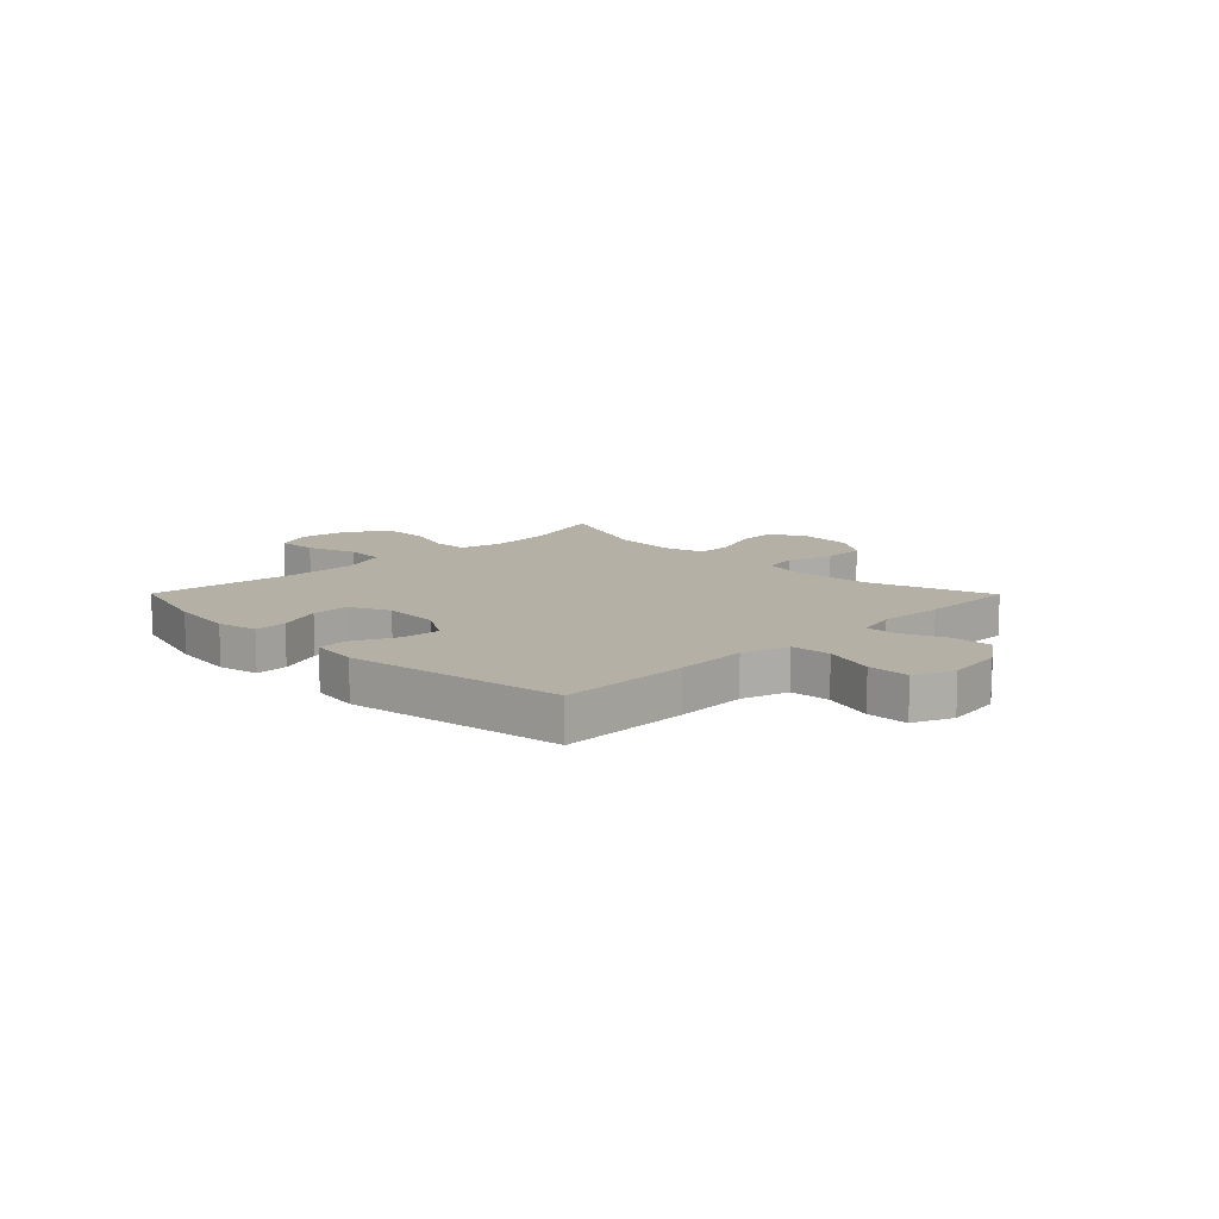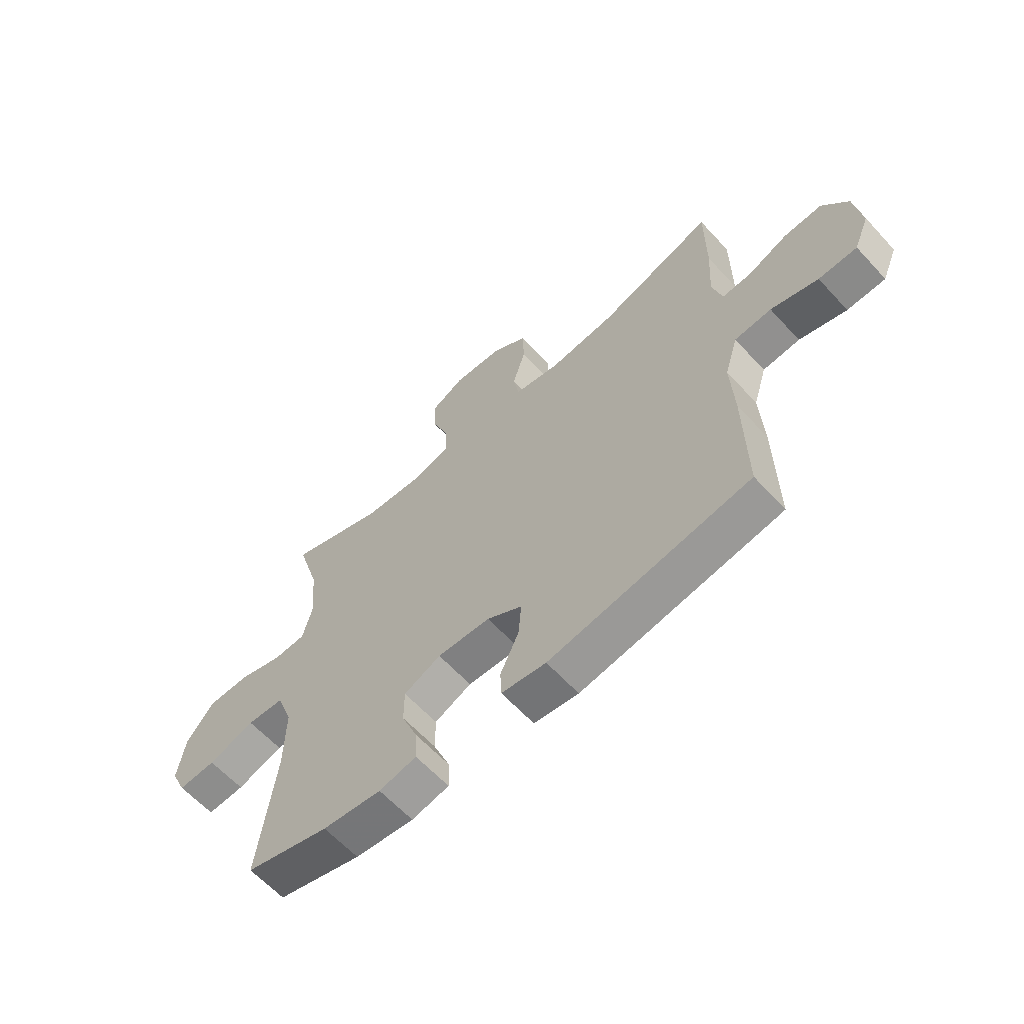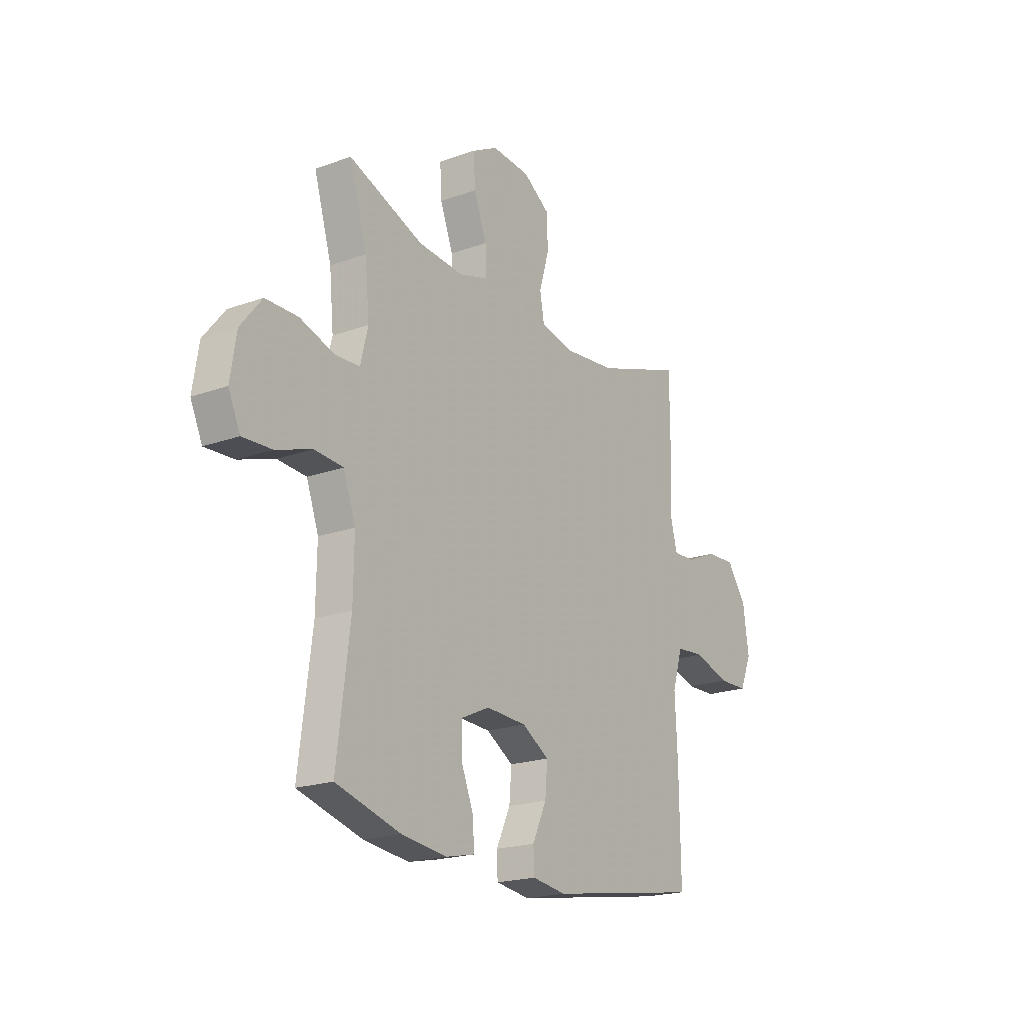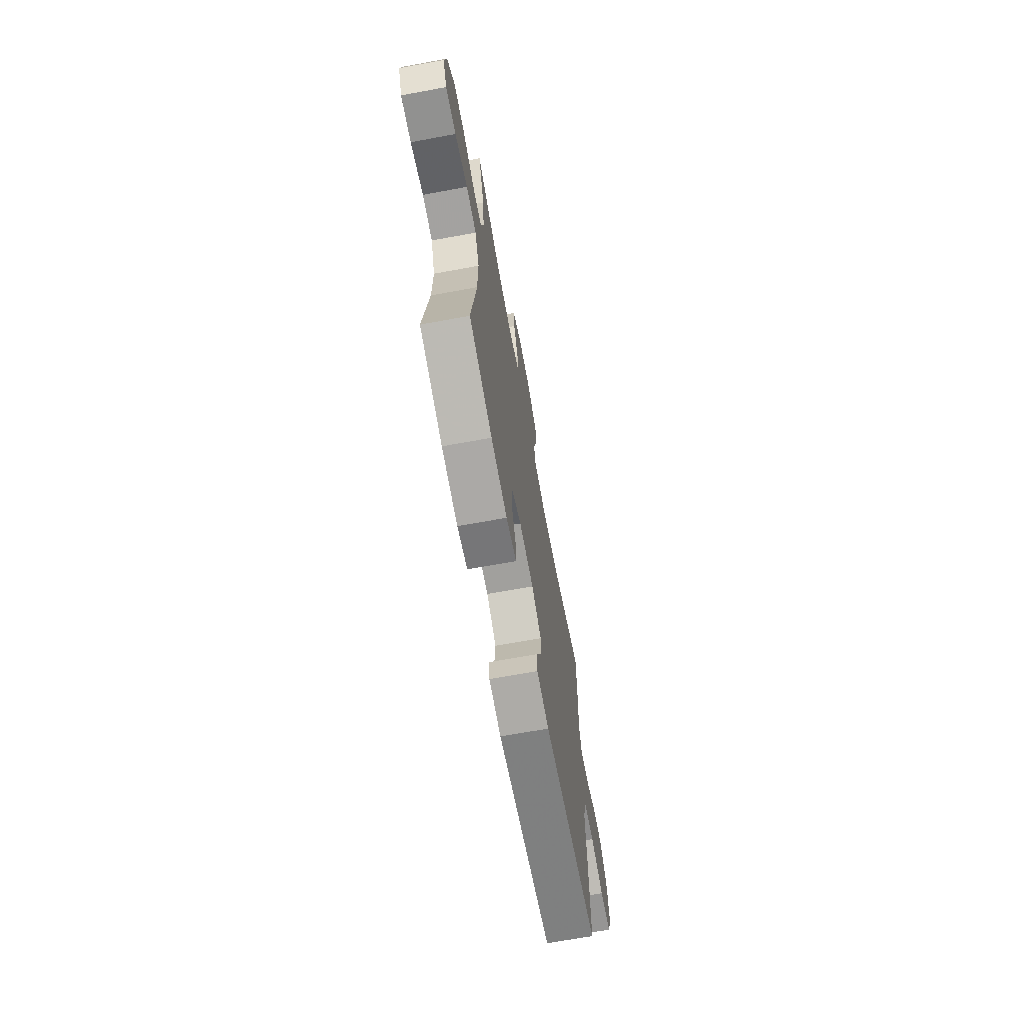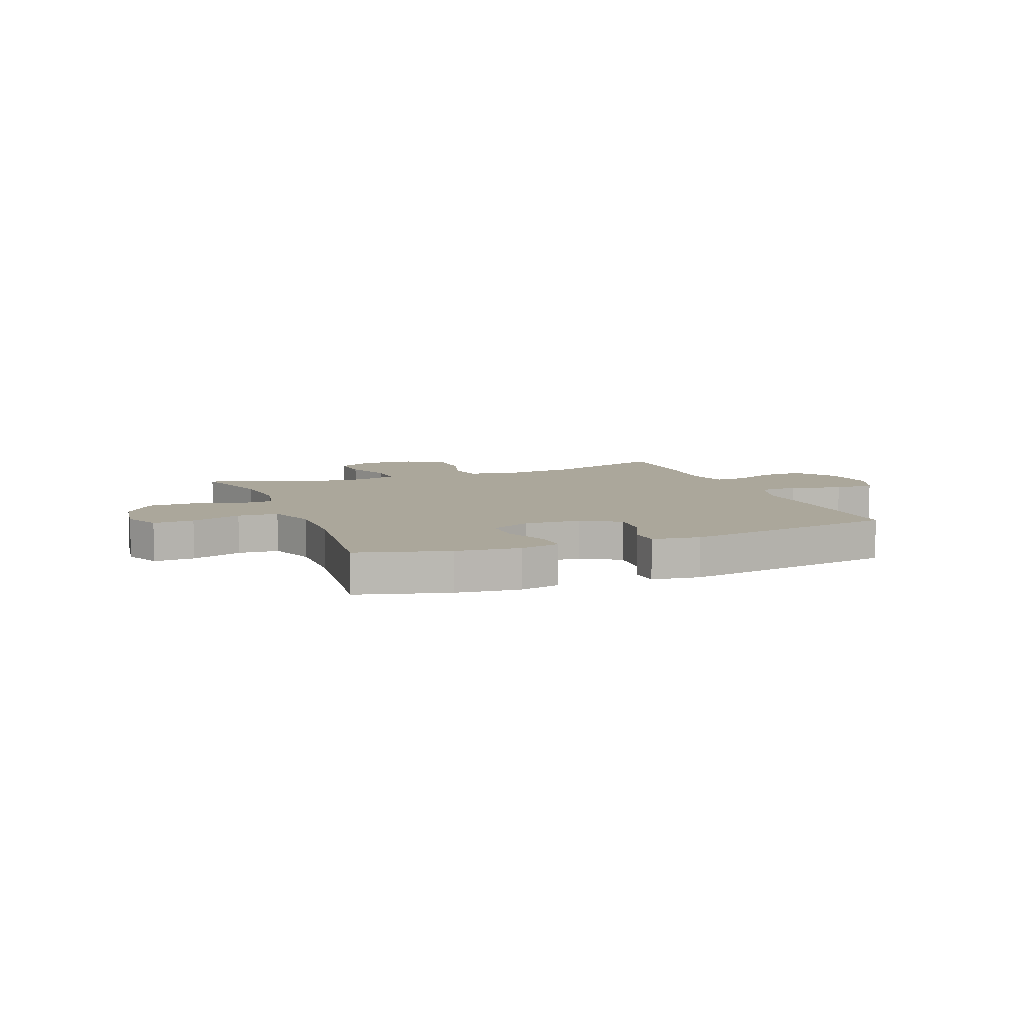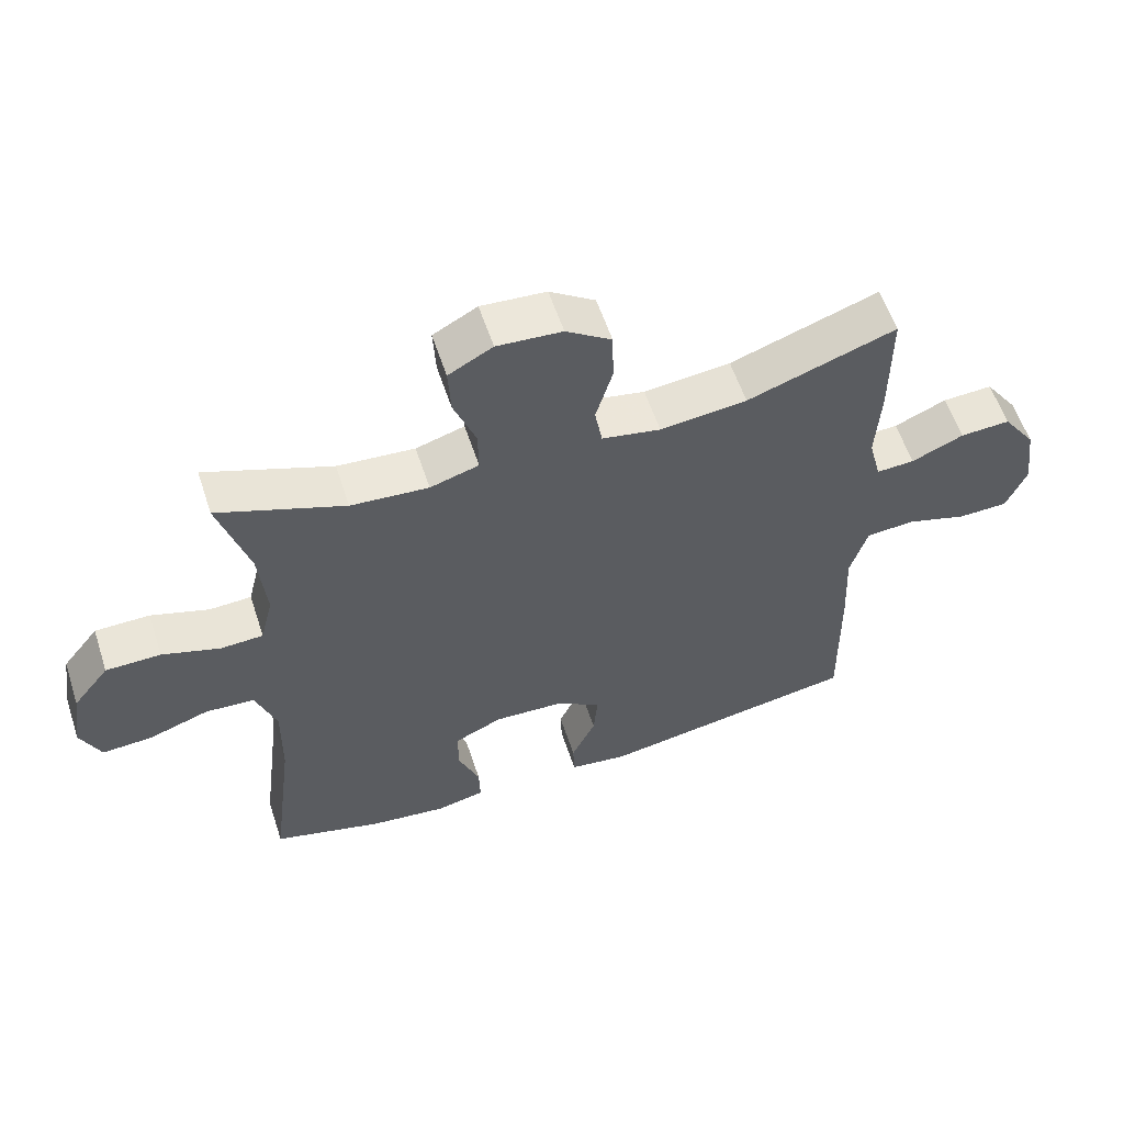
<metadata>
{"format":"obj","ext":"obj","renderer":"f3d","projection":"perspective","resolution":1024,"background":"white","views":[{"elev":11.7,"azim":-134.7,"up":"+Y"},{"elev":-62.2,"azim":-137.5,"up":"+Z"},{"elev":-20.1,"azim":123.5,"up":"+Z"},{"elev":-68.9,"azim":100.4,"up":"+Z"},{"elev":8.1,"azim":158.4,"up":"+Y"},{"elev":57.8,"azim":161.8,"up":"+Z"}]}
</metadata>
<code>
v -0.5 0.07 -0.5
v -0.497 0.07 -0.263
v -0.491 0.07 -0.134
v -0.517 0.07 -0.049
v -0.589 0.07 -0.043
v -0.681 0.07 -0.071
v -0.756 0.07 -0.069
v -0.786 0.07 0.003
v -0.772 0.07 0.105
v -0.722 0.07 0.176
v -0.647 0.07 0.172
v -0.569 0.07 0.138
v -0.512 0.07 0.135
v -0.493 0.07 0.208
v -0.5 0.07 0.325
v -0.5 0.07 0.5
v -0.277 0.07 0.423
v -0.147 0.07 0.409
v -0.059 0.07 0.426
v -0.048 0.07 0.488
v -0.073 0.07 0.573
v -0.071 0.07 0.651
v -0.003 0.07 0.697
v 0.094 0.07 0.704
v 0.16 0.07 0.668
v 0.156 0.07 0.594
v 0.123 0.07 0.508
v 0.122 0.07 0.442
v 0.195 0.07 0.42
v 0.311 0.07 0.429
v 0.5 0.07 0.5
v 0.455 0.07 0.349
v 0.444 0.07 0.232
v 0.463 0.07 0.155
v 0.526 0.07 0.152
v 0.613 0.07 0.18
v 0.695 0.07 0.179
v 0.749 0.07 0.111
v 0.764 0.07 0.015
v 0.734 0.07 -0.051
v 0.66 0.07 -0.047
v 0.569 0.07 -0.016
v 0.496 0.07 -0.021
v 0.465 0.07 -0.107
v 0.467 0.07 -0.237
v 0.5 0.07 -0.5
v 0.336 0.07 -0.546
v 0.221 0.07 -0.56
v 0.148 0.07 -0.544
v 0.15 0.07 -0.485
v 0.182 0.07 -0.405
v 0.182 0.07 -0.336
v 0.11 0.07 -0.303
v 0.007 0.07 -0.308
v -0.062 0.07 -0.35
v -0.056 0.07 -0.421
v -0.02 0.07 -0.498
v -0.022 0.07 -0.552
v -0.109 0.07 -0.564
v -0.5 0 -0.5
v -0.497 0 -0.263
v -0.491 0 -0.134
v -0.517 0 -0.049
v -0.589 0 -0.043
v -0.681 0 -0.071
v -0.756 0 -0.069
v -0.786 0 0.003
v -0.772 0 0.105
v -0.722 0 0.176
v -0.647 0 0.172
v -0.569 0 0.138
v -0.512 0 0.135
v -0.493 0 0.208
v -0.5 0 0.325
v -0.5 0 0.5
v -0.277 0 0.423
v -0.147 0 0.409
v -0.059 0 0.426
v -0.048 0 0.488
v -0.073 0 0.573
v -0.071 0 0.651
v -0.003 0 0.697
v 0.094 0 0.704
v 0.16 0 0.668
v 0.156 0 0.594
v 0.123 0 0.508
v 0.122 0 0.442
v 0.195 0 0.42
v 0.311 0 0.429
v 0.5 0 0.5
v 0.455 0 0.349
v 0.444 0 0.232
v 0.463 0 0.155
v 0.526 0 0.152
v 0.613 0 0.18
v 0.695 0 0.179
v 0.749 0 0.111
v 0.764 0 0.015
v 0.734 0 -0.051
v 0.66 0 -0.047
v 0.569 0 -0.016
v 0.496 0 -0.021
v 0.465 0 -0.107
v 0.467 0 -0.237
v 0.5 0 -0.5
v 0.336 0 -0.546
v 0.221 0 -0.56
v 0.148 0 -0.544
v 0.15 0 -0.485
v 0.182 0 -0.405
v 0.182 0 -0.336
v 0.11 0 -0.303
v 0.007 0 -0.308
v -0.062 0 -0.35
v -0.056 0 -0.421
v -0.02 0 -0.498
v -0.022 0 -0.552
v -0.109 0 -0.564
f 56 57 58 59
f 55 56 59 1
f 54 55 1 2
f 53 54 2 3
f 48 49 50 51
f 48 51 52
f 45 46 47 48
f 44 45 48 52
f 43 44 52 53
f 39 40 41 42
f 39 42 43
f 38 39 43
f 35 36 37 38
f 34 35 38 43
f 33 34 43 53
f 30 31 32
f 29 30 32 33
f 28 29 33 53
f 24 25 26 27
f 20 21 22 23
f 19 20 23 24
f 14 15 16 17
f 13 14 17 18
f 9 10 11 12
f 9 12 13
f 8 9 13
f 5 6 7 8
f 4 5 8 13
f 19 24 27 28
f 18 19 28 53
f 13 18 53
f 3 4 13 53
f 118 117 116 115
f 60 118 115 114
f 61 60 114 113
f 62 61 113 112
f 110 109 108 107
f 111 110 107
f 107 106 105 104
f 111 107 104 103
f 112 111 103 102
f 101 100 99 98
f 102 101 98
f 102 98 97
f 97 96 95 94
f 102 97 94 93
f 112 102 93 92
f 91 90 89
f 92 91 89 88
f 112 92 88 87
f 86 85 84 83
f 82 81 80 79
f 83 82 79 78
f 76 75 74 73
f 77 76 73 72
f 71 70 69 68
f 72 71 68
f 72 68 67
f 67 66 65 64
f 72 67 64 63
f 87 86 83 78
f 112 87 78 77
f 112 77 72
f 112 72 63 62
f 1 60 61 2
f 2 61 62 3
f 3 62 63 4
f 4 63 64 5
f 5 64 65 6
f 6 65 66 7
f 7 66 67 8
f 8 67 68 9
f 9 68 69 10
f 10 69 70 11
f 11 70 71 12
f 12 71 72 13
f 13 72 73 14
f 14 73 74 15
f 15 74 75 16
f 16 75 76 17
f 17 76 77 18
f 18 77 78 19
f 19 78 79 20
f 20 79 80 21
f 21 80 81 22
f 22 81 82 23
f 23 82 83 24
f 24 83 84 25
f 25 84 85 26
f 26 85 86 27
f 27 86 87 28
f 28 87 88 29
f 29 88 89 30
f 30 89 90 31
f 31 90 91 32
f 32 91 92 33
f 33 92 93 34
f 34 93 94 35
f 35 94 95 36
f 36 95 96 37
f 37 96 97 38
f 38 97 98 39
f 39 98 99 40
f 40 99 100 41
f 41 100 101 42
f 42 101 102 43
f 43 102 103 44
f 44 103 104 45
f 45 104 105 46
f 46 105 106 47
f 47 106 107 48
f 48 107 108 49
f 49 108 109 50
f 50 109 110 51
f 51 110 111 52
f 52 111 112 53
f 53 112 113 54
f 54 113 114 55
f 55 114 115 56
f 56 115 116 57
f 57 116 117 58
f 58 117 118 59
f 59 118 60 1

</code>
